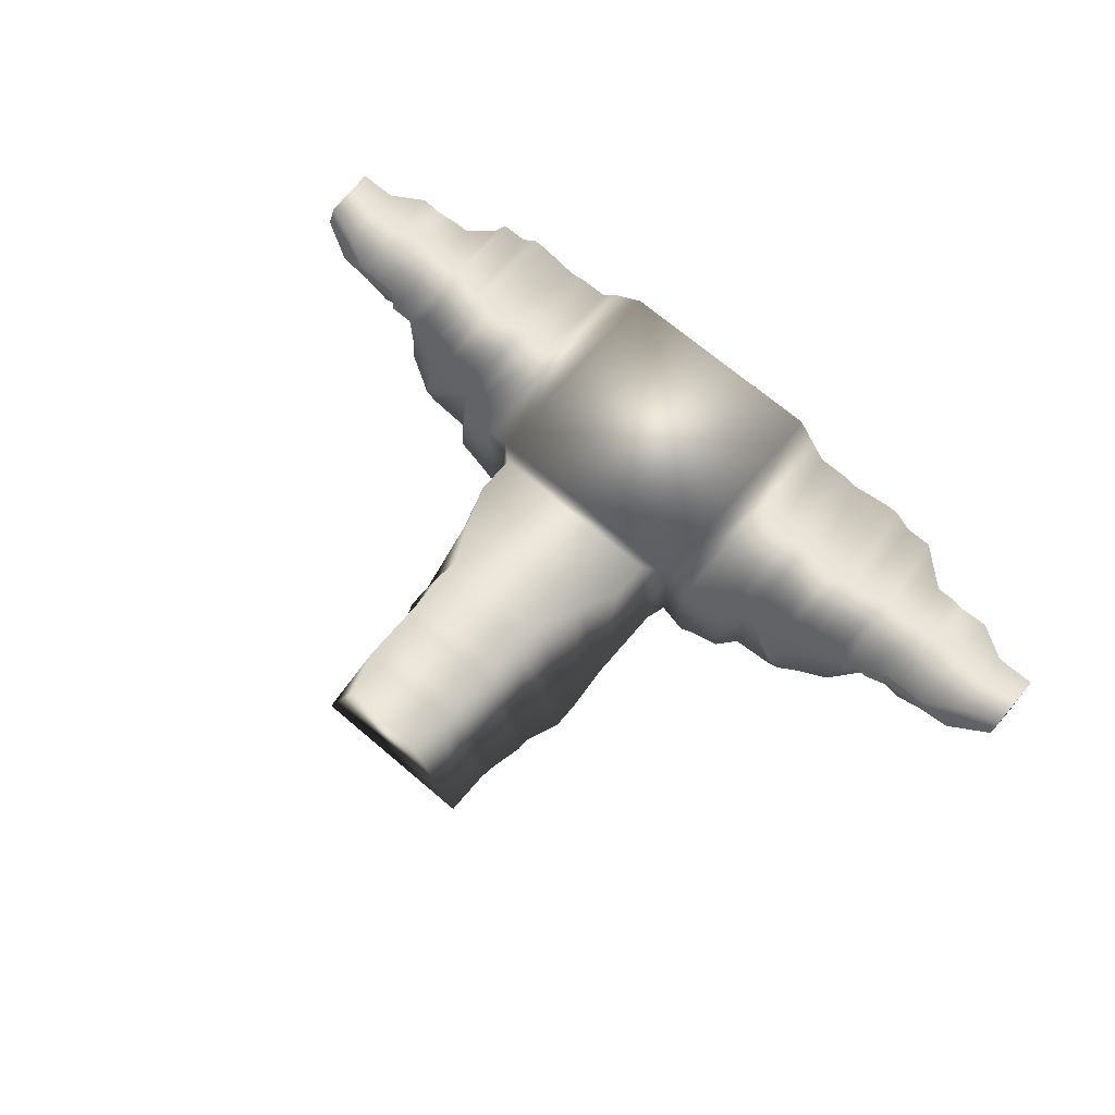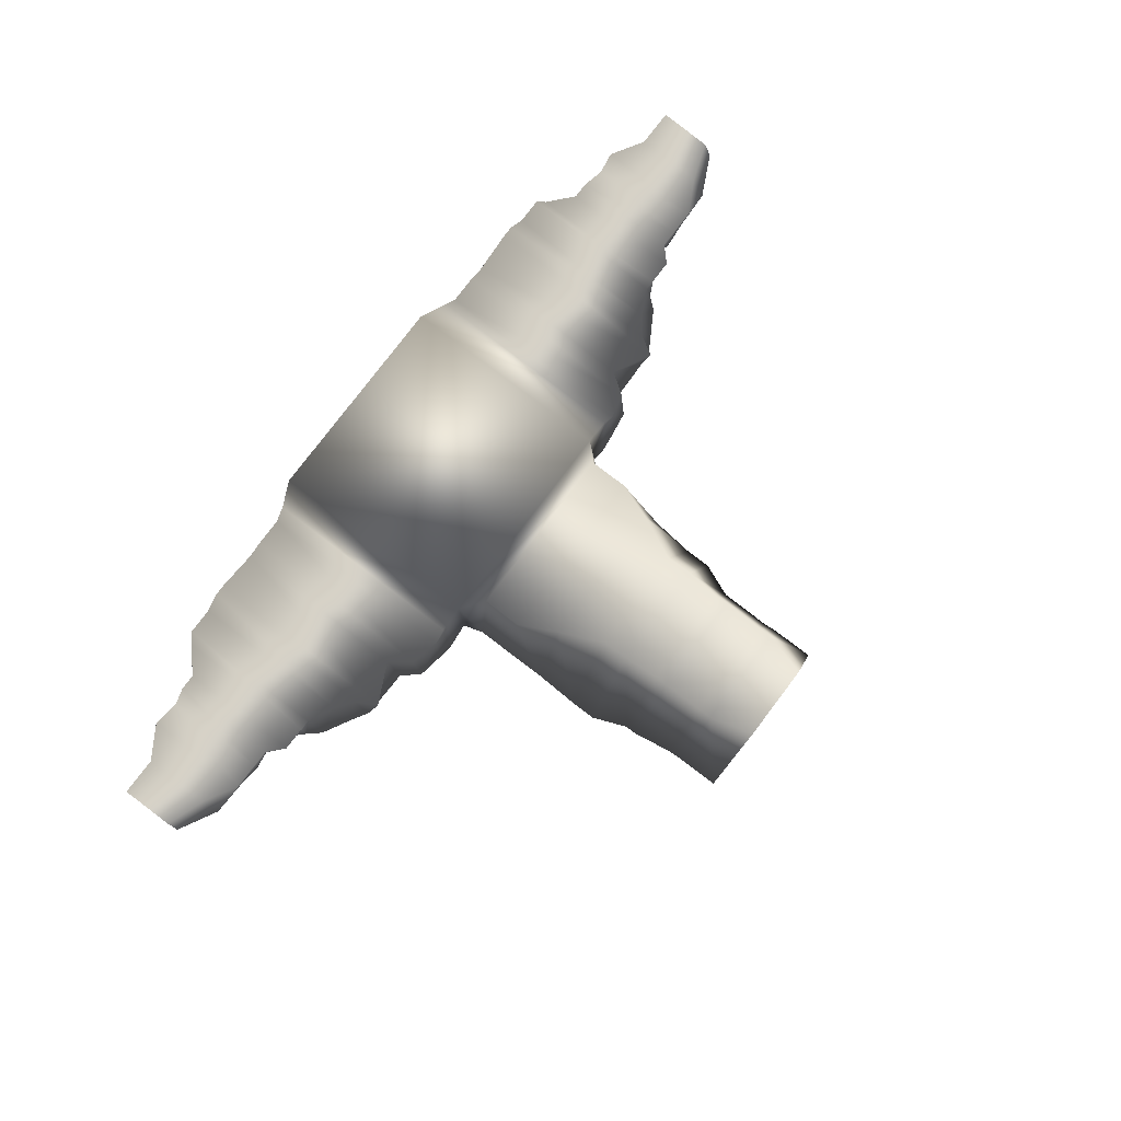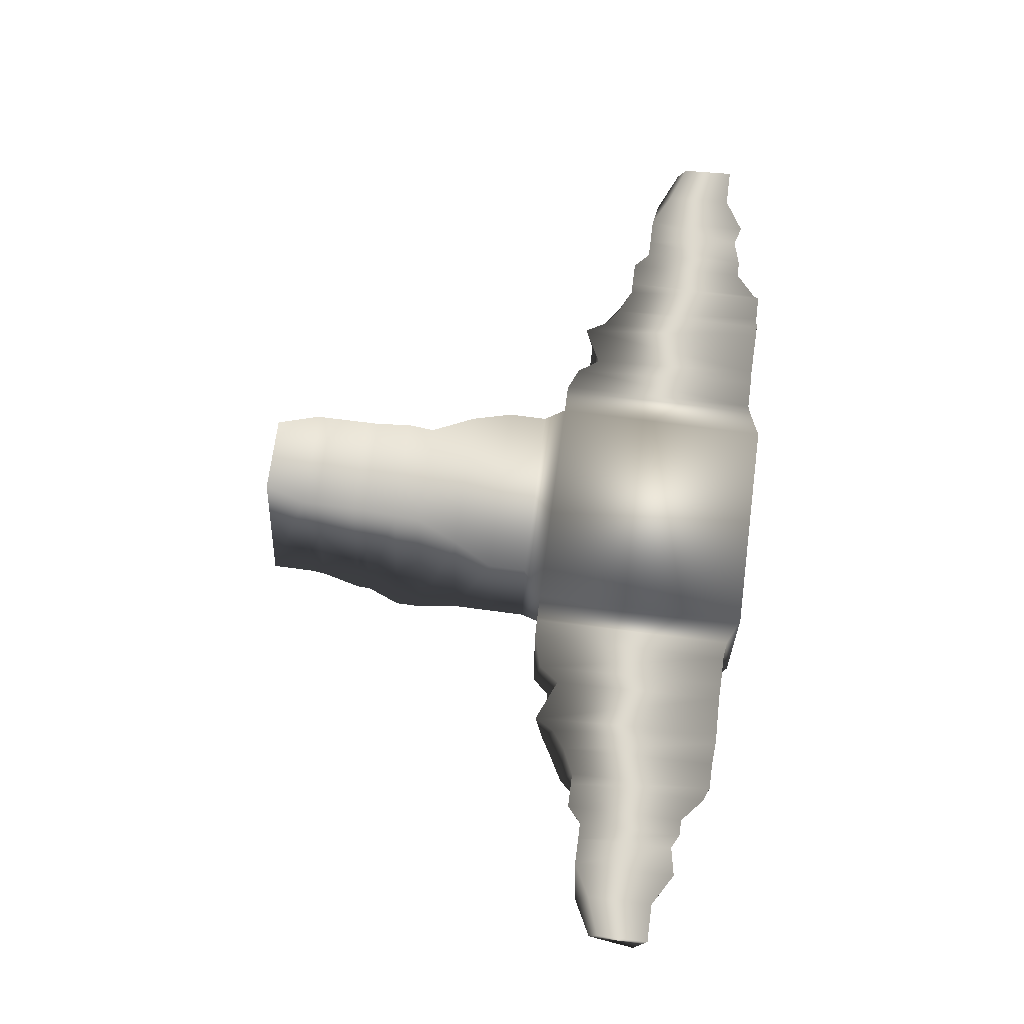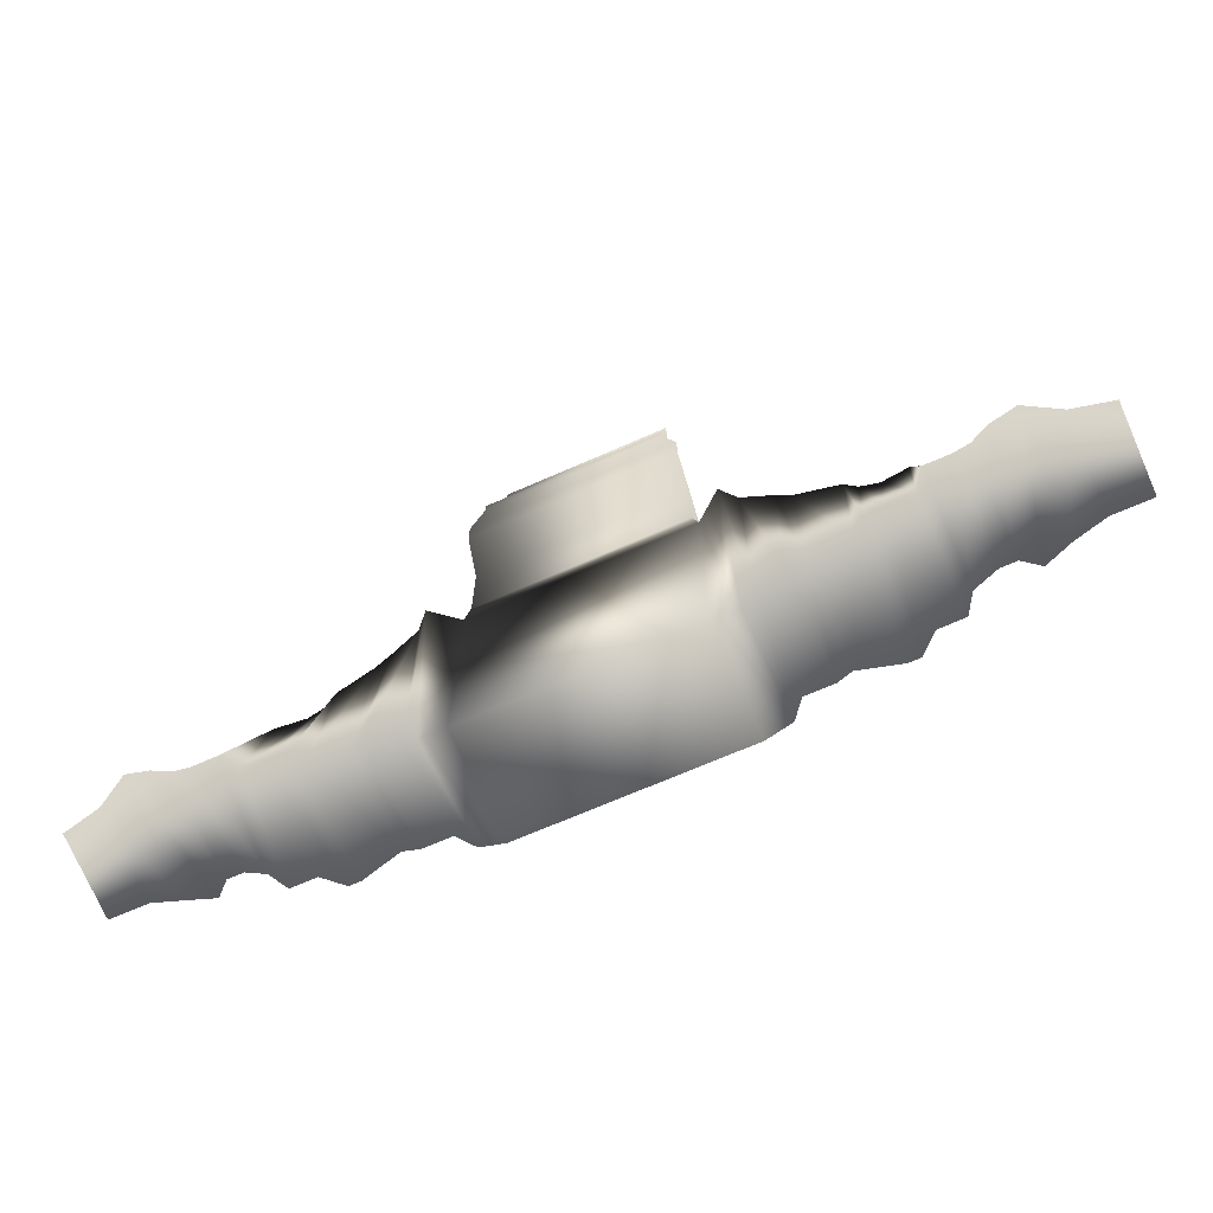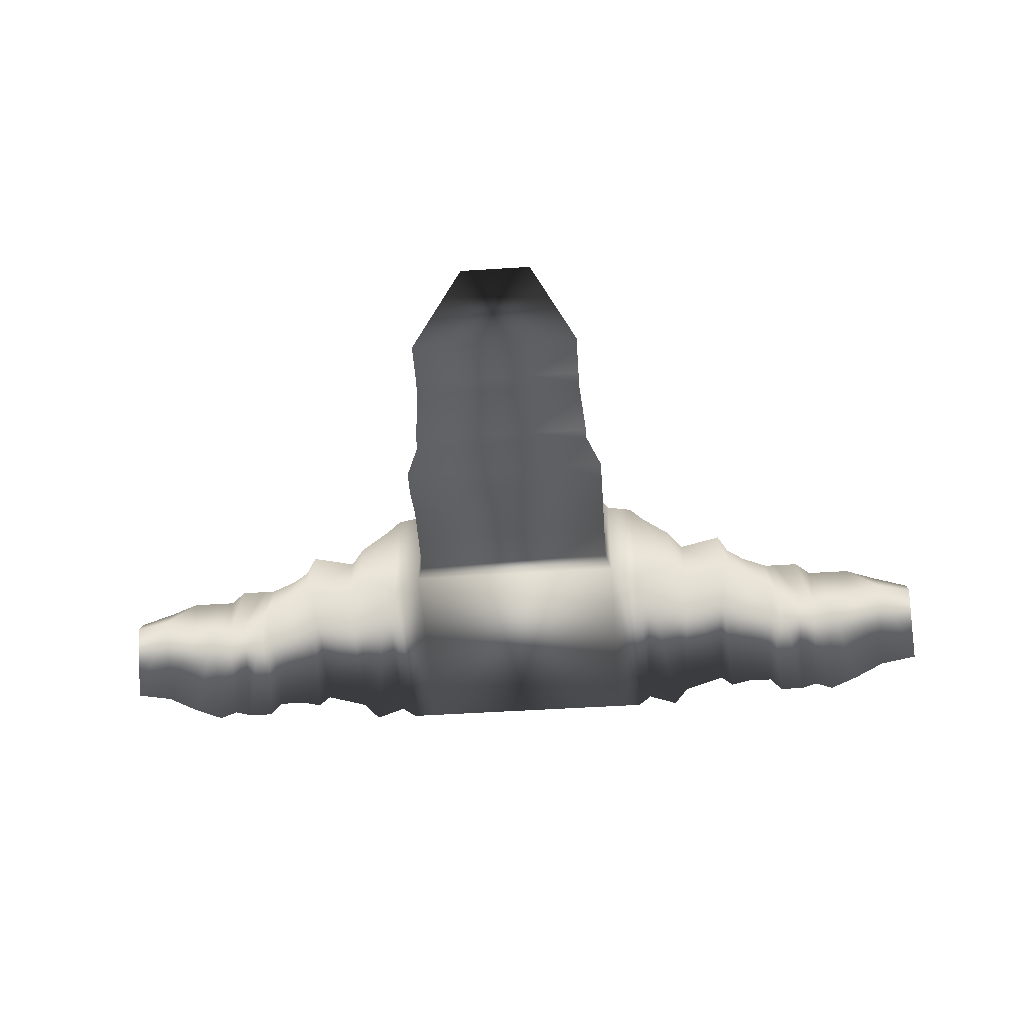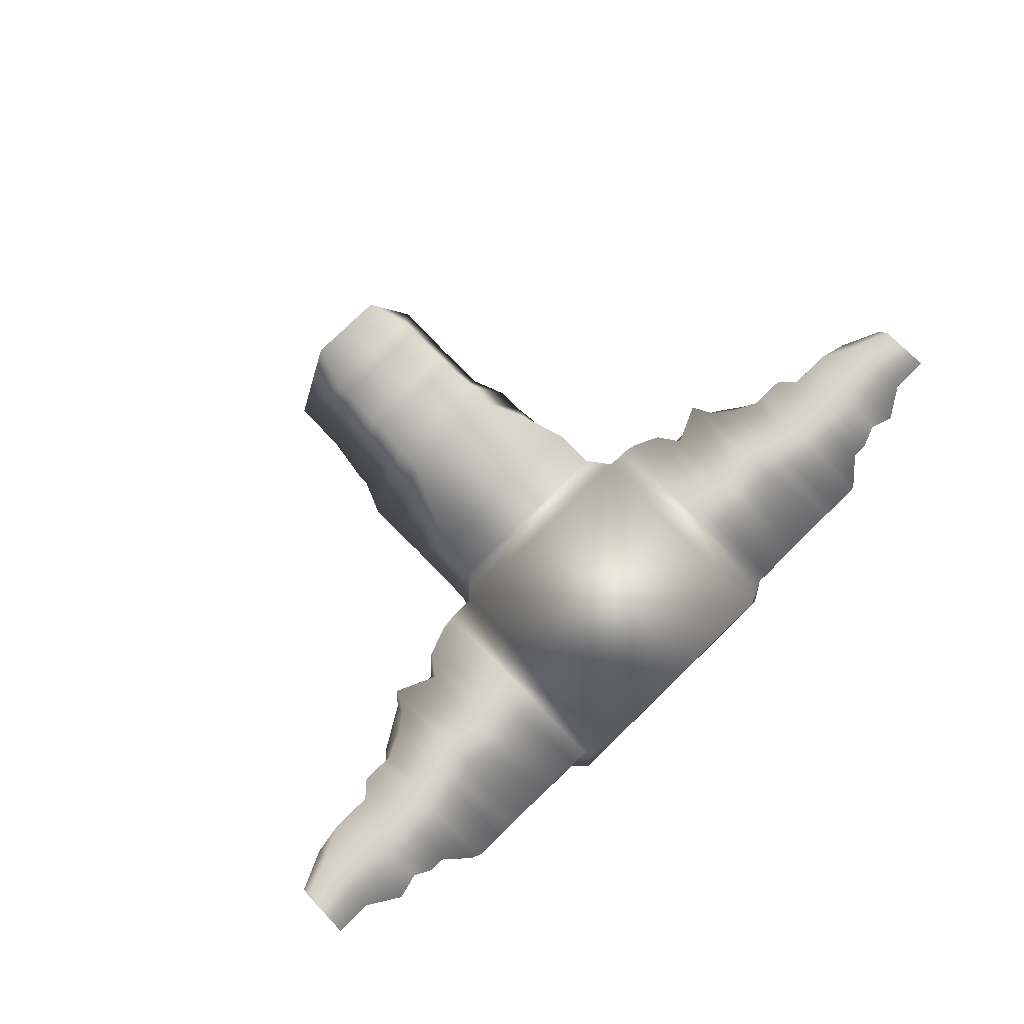
<metadata>
{"format":"obj","ext":"obj","renderer":"f3d","projection":"perspective","resolution":1024,"background":"white","views":[{"elev":69.4,"azim":40.4,"up":"+Y"},{"elev":79.2,"azim":-52.8,"up":"+Y"},{"elev":71.4,"azim":97.6,"up":"+Y"},{"elev":-68.1,"azim":23.9,"up":"+Z"},{"elev":-50.9,"azim":4.0,"up":"+Y"},{"elev":79.2,"azim":135.9,"up":"+Y"}]}
</metadata>
<code>
v -3 -1.5 3
v -3 -1.5 -3
v -3 1.5 -3
v -3 1.5 3
v 3 -1.5 3
v 3 -1.5 -3
v 3 1.5 -3
v 3 1.5 3
v -3.713 -2.084 2.999
v -3.713 -1.5 -3
v -3.713 1.5 -2.665
v -3.713 1.329 3
v 3.713 -2.084 2.999
v 3.713 -1.5 -3
v 3.713 1.5 -2.665
v 3.713 1.329 3
v -4.077 -1.692 2.999
v -4.077 -1.5 -2.638
v -4.077 1.035 -2.652
v -4.077 0.8347 3
v 4.077 -1.692 2.999
v 4.077 -1.5 -2.638
v 4.077 1.035 -2.652
v 4.077 0.8347 3
v -4.874 -1.443 2.902
v -4.874 -1.859 -2.638
v -4.874 1.035 -2.652
v -4.874 0.3411 2.747
v 4.874 -1.443 2.902
v 4.874 -1.859 -2.638
v 4.874 1.035 -2.652
v 4.874 0.3411 2.747
v -5.285 -1.443 2.433
v -5.285 -1.604 -2.272
v -5.285 0.9143 -2.652
v -5.285 0.3411 2.162
v 5.285 -1.443 2.433
v 5.285 -1.604 -2.272
v 5.285 0.9143 -2.652
v 5.285 0.3411 2.162
v -6.407 -1.23 2.433
v -6.407 -1.582 -1.86
v -6.407 1.217 -2.652
v -6.407 0.1 2.68
v 6.407 -1.23 2.433
v 6.407 -1.582 -1.86
v 6.407 1.217 -2.652
v 6.407 0.1 2.68
v -6.718 -1.027 2.433
v -6.718 -1.927 -1.86
v -6.718 1.217 -2.652
v -6.718 0.1 2.113
v 6.718 -1.027 2.433
v 6.718 -1.927 -1.86
v 6.718 1.217 -2.652
v 6.718 0.1 2.113
v -7.218 -1.027 2.134
v -7.218 -1.927 -1.709
v -7.218 0.7435 -2.652
v -7.218 0.1 1.733
v 7.218 -1.027 2.134
v 7.218 -1.927 -1.709
v 7.218 0.7435 -2.652
v 7.218 0.1 1.733
v -7.938 -1.259 1.706
v -7.938 -1.927 -1.709
v -7.938 0.7435 -2.652
v -7.938 0.1 1.388
v 7.938 -1.259 1.706
v 7.938 -1.927 -1.709
v 7.938 0.7435 -2.652
v 7.938 0.1 1.388
v -8.243 -1.259 1.355
v -8.243 -2.404 -1.688
v -8.243 0.2819 -2.532
v -8.243 0.1 1.388
v 8.243 -1.259 1.355
v 8.243 -2.404 -1.688
v 8.243 0.2819 -2.532
v 8.243 0.1 1.388
v -8.907 -0.7593 0.7888
v -8.907 -2.404 -1.688
v -8.907 0.2819 -1.951
v -8.907 0.1 1.388
v 8.907 -0.7593 0.7888
v 8.907 -2.404 -1.688
v 8.907 0.2819 -1.951
v 8.907 0.1 1.388
v -9.346 -1.168 0.7888
v -9.346 -2.404 -1.523
v -9.346 0.2819 -1.951
v -9.346 0.1 0.9787
v 9.346 -1.168 0.7888
v 9.346 -2.404 -1.523
v 9.346 0.2819 -1.951
v 9.346 0.1 0.9787
v -9.813 -1.168 0.8585
v -9.813 -2.63 -1.523
v -9.813 0.7303 -1.717
v -9.813 0.1 0.9787
v 9.813 -1.168 0.8585
v 9.813 -2.63 -1.523
v 9.813 0.7303 -1.717
v 9.813 0.1 0.9787
v -10.54 -0.7652 0.8585
v -10.54 -2.63 -1.113
v -10.54 0.3686 -1.898
v -10.54 0.1 0.9787
v 10.54 -0.7652 0.8585
v 10.54 -2.63 -1.113
v 10.54 0.3686 -1.898
v 10.54 0.1 0.9787
v -11.45 -0.5524 0.8585
v -11.45 -2.107 -1.066
v -11.45 0.3686 -1.347
v -11.45 0.2333 0.488
v 11.45 -0.5524 0.8585
v 11.45 -2.107 -1.066
v 11.45 0.3686 -1.347
v 11.45 0.2333 0.488
v -12.52 -0.2332 0.3295
v -12.52 -1.868 -1.066
v -12.52 0.3686 -1.347
v -12.52 0.2333 0.1
v 12.52 -0.2332 0.3295
v 12.52 -1.868 -1.066
v 12.52 0.3686 -1.347
v 12.52 0.2333 0.1
v 2.835 -1.5 3.548
v -2.835 -1.5 3.548
v -2.437 2.024 3.548
v 2.437 2.024 3.548
v 2.835 -1.5 4.606
v -2.835 -1.5 4.606
v -2.437 2.024 4.606
v 2.437 2.024 4.606
v 2.835 -1.5 5.675
v -2.835 -1.5 5.675
v -1.983 2.466 5.675
v 1.983 2.466 5.675
v 2.827 -2.098 6.85
v -2.827 -2.098 6.85
v -1.452 2.466 6.85
v 1.452 2.466 6.85
v 2.827 -2.098 7.563
v -2.827 -2.098 7.563
v -1.452 2.638 7.563
v 1.452 2.638 7.563
v 2.446 -2.098 8.519
v -2.446 -2.098 8.519
v -1.377 2.606 8.519
v 1.377 2.606 8.519
v 2.446 -2.098 8.839
v -2.446 -2.098 8.839
v -1.377 2.606 8.839
v 1.377 2.606 8.839
v 2.322 -1.507 9.949
v -2.322 -1.507 9.949
v -1.377 2.592 9.949
v 1.377 2.592 9.949
v 2.322 -1.359 10.32
v -2.322 -1.359 10.32
v -1.377 2.592 10.32
v 1.377 2.592 10.32
v 2.322 -1.359 11.49
v -2.322 -1.359 11.49
v -1.035 2.592 11.49
v 1.035 2.592 11.49
f 4 7 3
f 7 4 8
f 2 3 7
f 2 7 6
f 1 2 6
f 1 6 5
f 4 9 1
f 9 4 12
f 3 12 4
f 3 11 12
f 3 10 11
f 3 2 10
f 9 10 1
f 2 1 10
f 8 5 13
f 13 16 8
f 7 8 16
f 7 16 15
f 7 15 14
f 7 14 6
f 13 5 14
f 6 14 5
f 12 17 9
f 17 12 20
f 11 20 12
f 11 19 20
f 11 18 19
f 11 10 18
f 17 18 9
f 10 9 18
f 16 13 21
f 21 24 16
f 15 16 24
f 15 24 23
f 15 23 22
f 15 22 14
f 21 13 22
f 14 22 13
f 20 25 17
f 25 20 28
f 19 28 20
f 19 27 28
f 19 26 27
f 19 18 26
f 25 26 17
f 18 17 26
f 24 21 29
f 29 32 24
f 23 24 32
f 23 32 31
f 23 31 30
f 23 30 22
f 29 21 30
f 22 30 21
f 28 33 25
f 33 28 36
f 27 36 28
f 27 35 36
f 27 34 35
f 27 26 34
f 33 34 25
f 26 25 34
f 32 29 37
f 37 40 32
f 31 32 40
f 31 40 39
f 31 39 38
f 31 38 30
f 37 29 38
f 30 38 29
f 36 41 33
f 41 36 44
f 35 44 36
f 35 43 44
f 35 42 43
f 35 34 42
f 41 42 33
f 34 33 42
f 40 37 45
f 45 48 40
f 39 40 48
f 39 48 47
f 39 47 46
f 39 46 38
f 45 37 46
f 38 46 37
f 44 49 41
f 49 44 52
f 43 52 44
f 43 51 52
f 43 50 51
f 43 42 50
f 49 50 41
f 42 41 50
f 48 45 53
f 53 56 48
f 47 48 56
f 47 56 55
f 47 55 54
f 47 54 46
f 53 45 54
f 46 54 45
f 52 57 49
f 57 52 60
f 51 60 52
f 51 59 60
f 51 58 59
f 51 50 58
f 57 58 49
f 50 49 58
f 56 53 61
f 61 64 56
f 55 56 64
f 55 64 63
f 55 63 62
f 55 62 54
f 61 53 62
f 54 62 53
f 60 65 57
f 65 60 68
f 59 68 60
f 59 67 68
f 59 66 67
f 59 58 66
f 65 66 57
f 58 57 66
f 64 61 69
f 69 72 64
f 63 64 72
f 63 72 71
f 63 71 70
f 63 70 62
f 69 61 70
f 62 70 61
f 68 73 65
f 73 68 76
f 67 76 68
f 67 75 76
f 67 74 75
f 67 66 74
f 73 74 65
f 66 65 74
f 72 69 77
f 77 80 72
f 71 72 80
f 71 80 79
f 71 79 78
f 71 78 70
f 77 69 78
f 70 78 69
f 76 81 73
f 81 76 84
f 75 84 76
f 75 83 84
f 75 82 83
f 75 74 82
f 81 82 73
f 74 73 82
f 80 77 85
f 85 88 80
f 79 80 88
f 79 88 87
f 79 87 86
f 79 86 78
f 85 77 86
f 78 86 77
f 84 89 81
f 89 84 92
f 83 92 84
f 83 91 92
f 83 90 91
f 83 82 90
f 89 90 81
f 82 81 90
f 88 85 93
f 93 96 88
f 87 88 96
f 87 96 95
f 87 95 94
f 87 94 86
f 93 85 94
f 86 94 85
f 92 97 89
f 97 92 100
f 91 100 92
f 91 99 100
f 91 98 99
f 91 90 98
f 97 98 89
f 90 89 98
f 96 93 101
f 101 104 96
f 95 96 104
f 95 104 103
f 95 103 102
f 95 102 94
f 101 93 102
f 94 102 93
f 100 105 97
f 105 100 108
f 99 108 100
f 99 107 108
f 99 106 107
f 99 98 106
f 105 106 97
f 98 97 106
f 104 101 109
f 109 112 104
f 103 104 112
f 103 112 111
f 103 111 110
f 103 110 102
f 109 101 110
f 102 110 101
f 108 113 105
f 113 108 116
f 107 116 108
f 107 115 116
f 107 114 115
f 107 106 114
f 113 114 105
f 106 105 114
f 112 109 117
f 117 120 112
f 111 112 120
f 111 120 119
f 111 119 118
f 111 118 110
f 117 109 118
f 110 118 109
f 116 121 113
f 121 116 124
f 115 124 116
f 115 123 124
f 115 122 123
f 115 114 122
f 121 122 113
f 114 113 122
f 121 124 122
f 123 122 124
f 120 117 125
f 125 128 120
f 119 120 128
f 119 128 127
f 119 127 126
f 119 126 118
f 125 117 126
f 118 126 117
f 125 126 128
f 127 128 126
f 129 5 8
f 129 8 132
f 4 132 8
f 4 131 132
f 4 130 131
f 4 1 130
f 129 130 5
f 1 5 130
f 133 129 132
f 133 132 136
f 131 136 132
f 131 135 136
f 131 134 135
f 131 130 134
f 133 134 129
f 130 129 134
f 137 133 136
f 137 136 140
f 135 140 136
f 135 139 140
f 135 138 139
f 135 134 138
f 137 138 133
f 134 133 138
f 141 137 140
f 141 140 144
f 139 144 140
f 139 143 144
f 139 142 143
f 139 138 142
f 141 142 137
f 138 137 142
f 145 141 144
f 145 144 148
f 143 148 144
f 143 147 148
f 143 146 147
f 143 142 146
f 145 146 141
f 142 141 146
f 149 145 148
f 149 148 152
f 147 152 148
f 147 151 152
f 147 150 151
f 147 146 150
f 149 150 145
f 146 145 150
f 153 149 152
f 153 152 156
f 151 156 152
f 151 155 156
f 151 154 155
f 151 150 154
f 153 154 149
f 150 149 154
f 157 153 156
f 157 156 160
f 155 160 156
f 155 159 160
f 155 158 159
f 155 154 158
f 157 158 153
f 154 153 158
f 161 157 160
f 161 160 164
f 159 164 160
f 159 163 164
f 159 162 163
f 159 158 162
f 161 162 157
f 158 157 162
f 165 161 164
f 165 164 168
f 163 168 164
f 163 167 168
f 163 166 167
f 163 162 166
f 165 166 161
f 162 161 166
f 165 168 166
f 167 166 168

</code>
